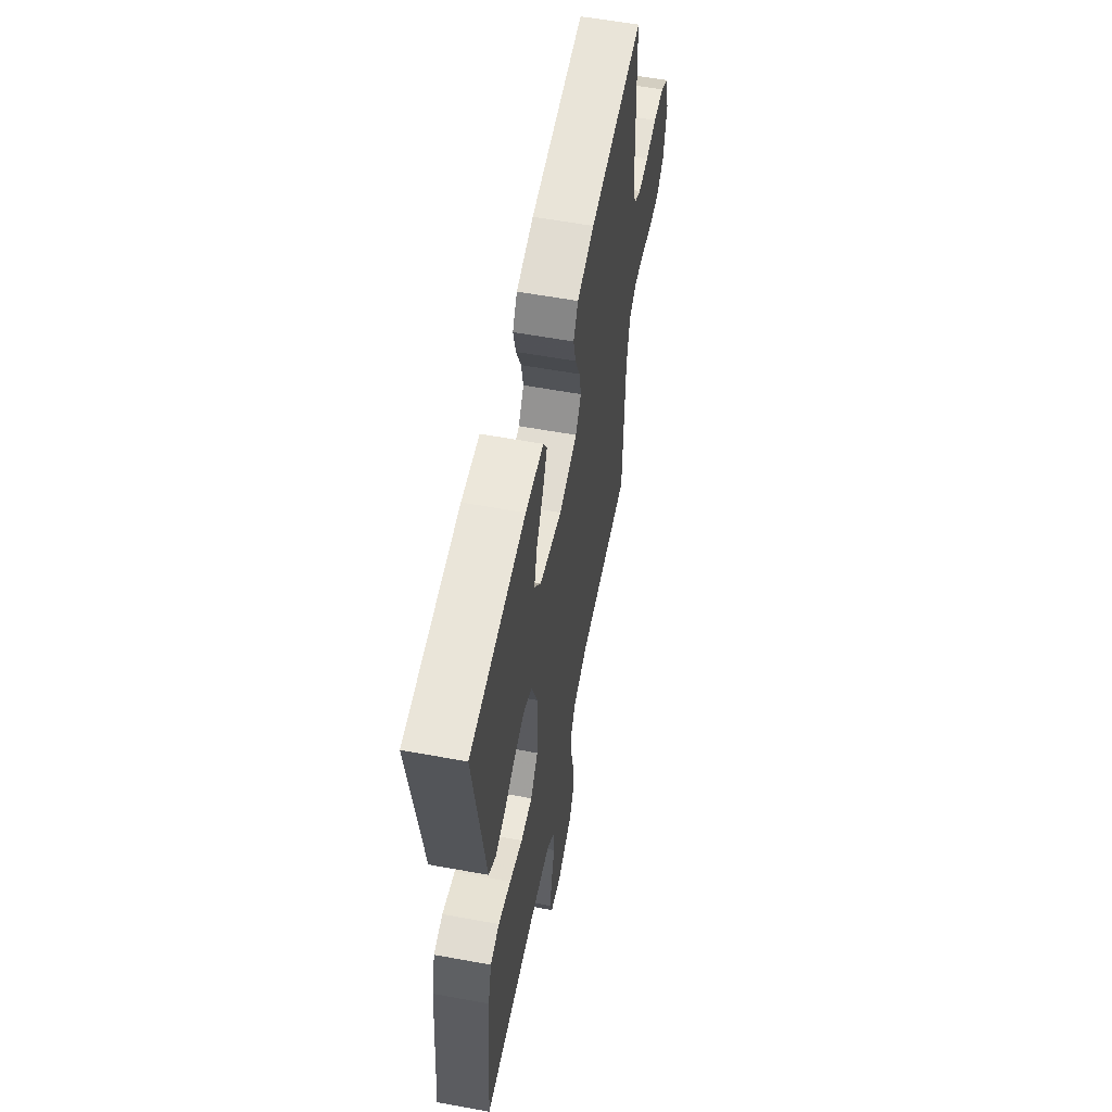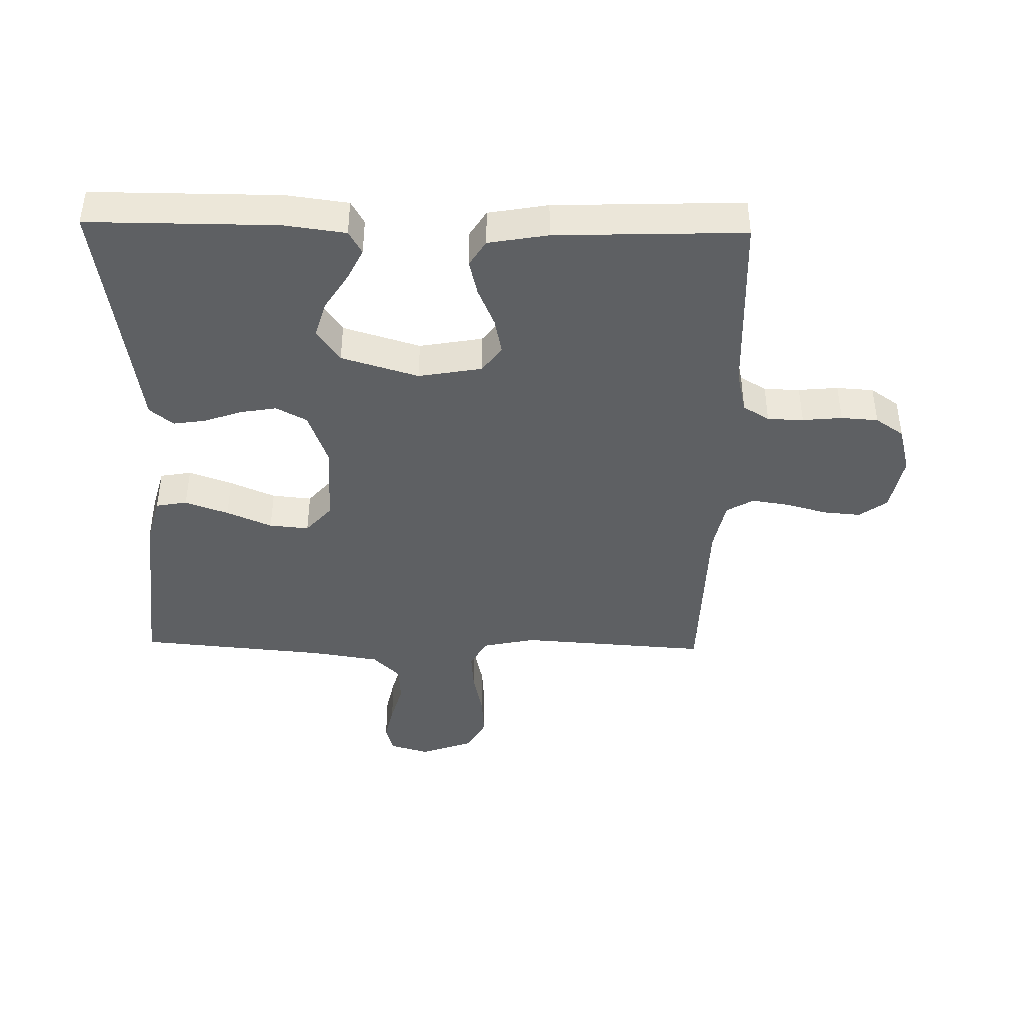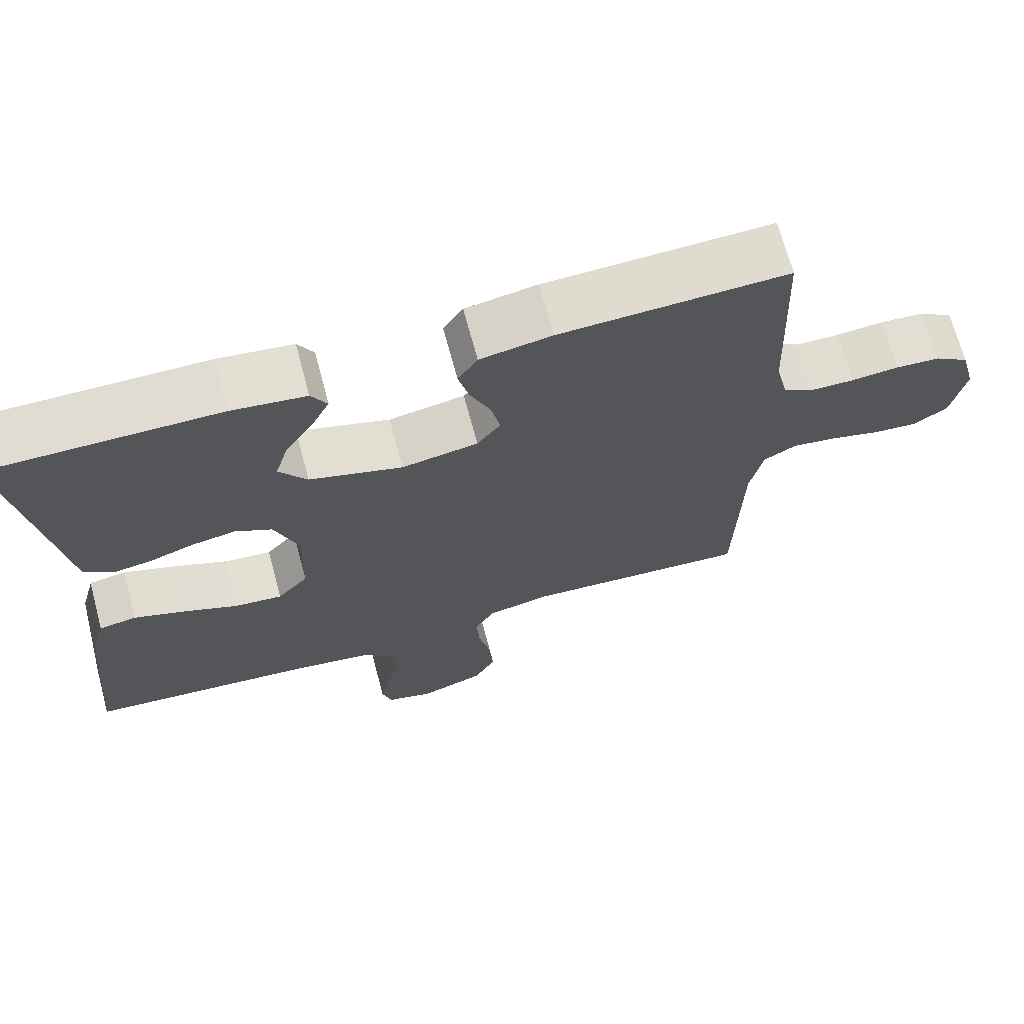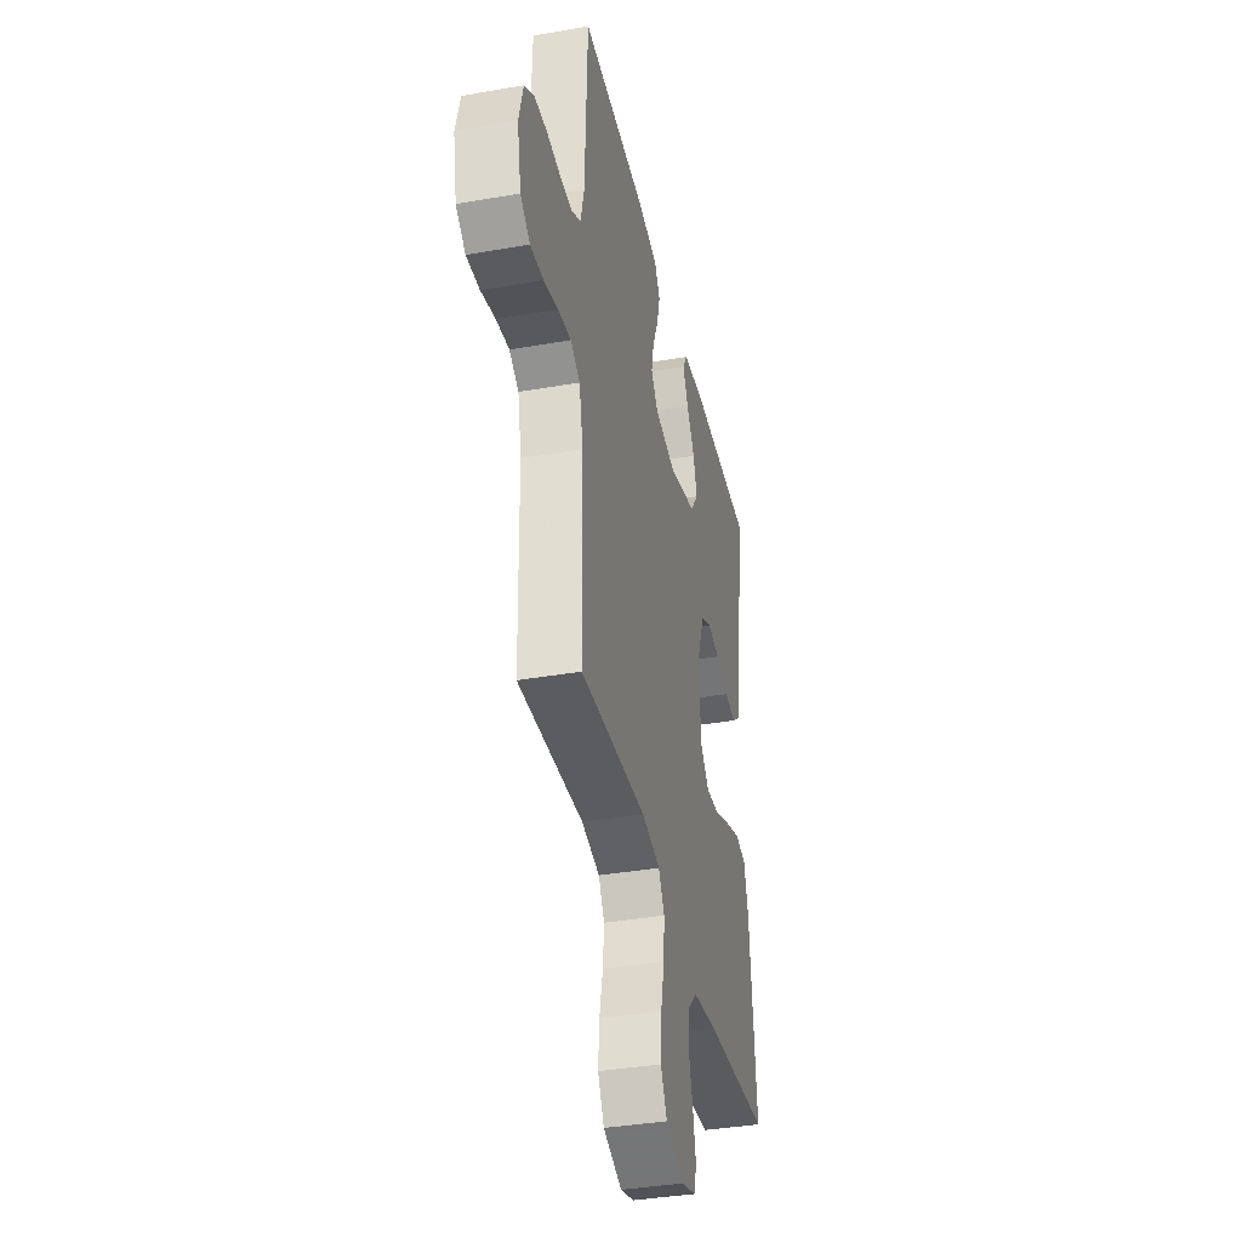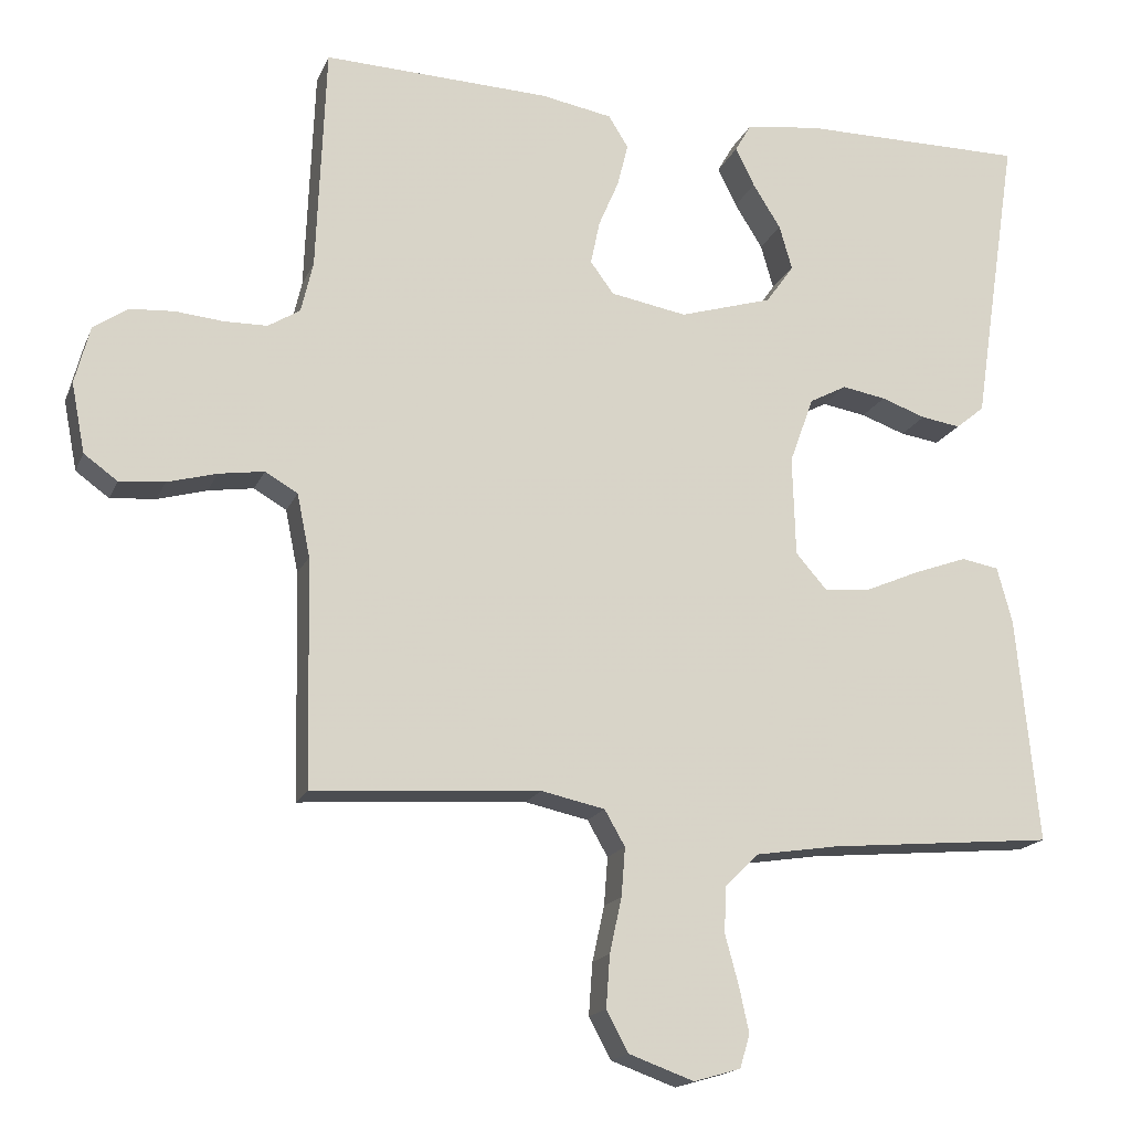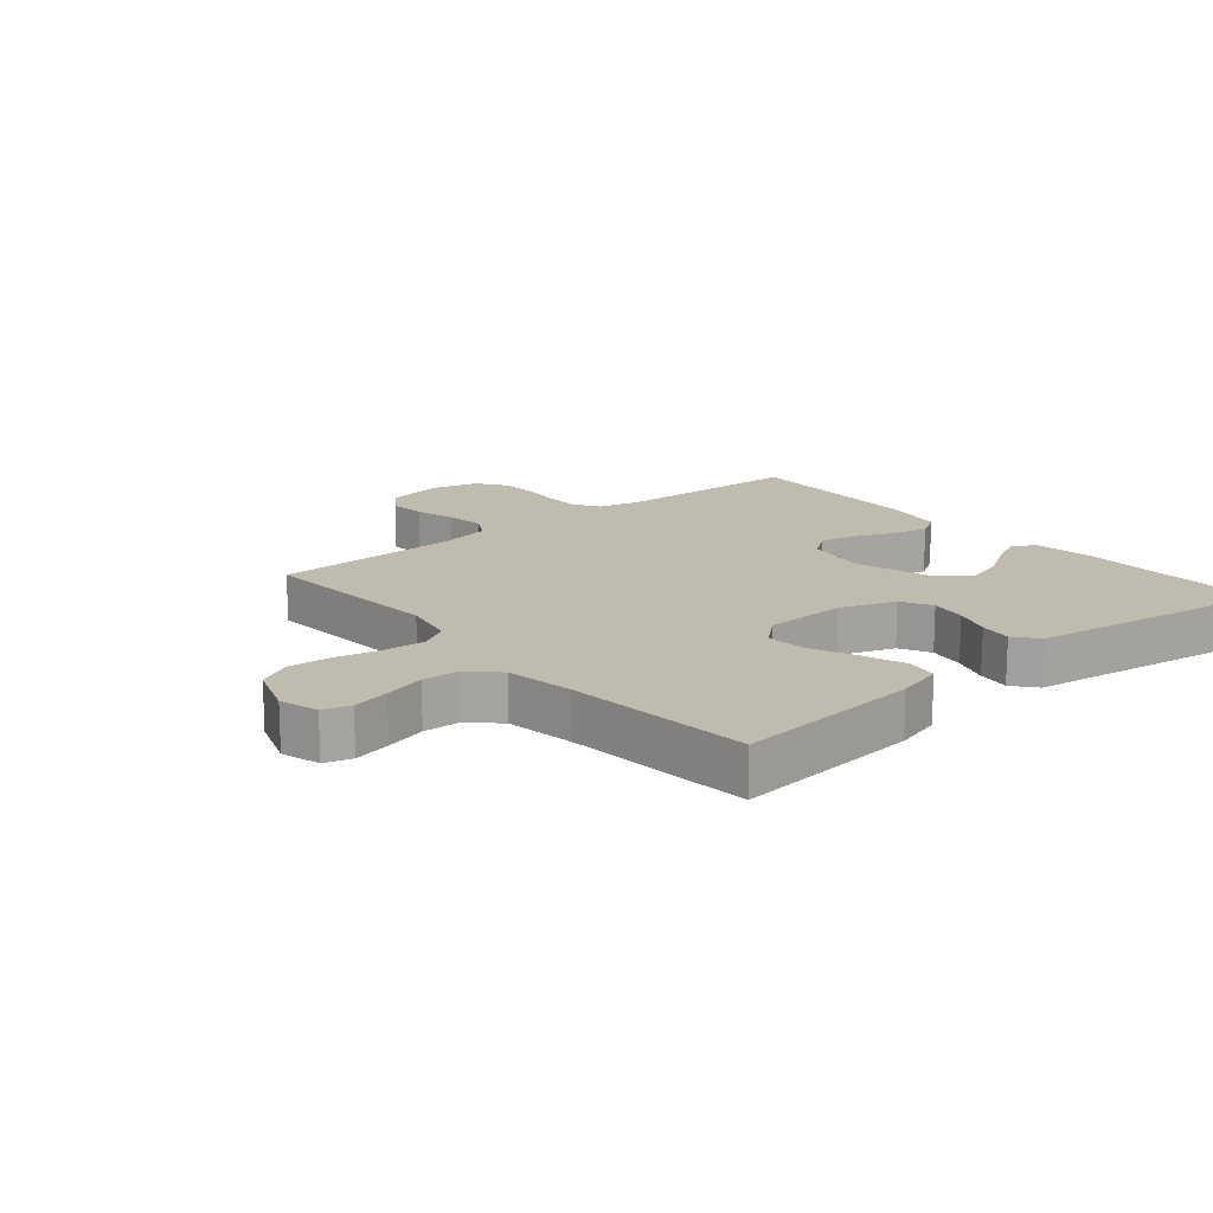
<metadata>
{"format":"obj","ext":"obj","renderer":"f3d","projection":"perspective","resolution":1024,"background":"white","views":[{"elev":58.4,"azim":-79.3,"up":"+Z"},{"elev":-42.1,"azim":-1.2,"up":"+Y"},{"elev":69.2,"azim":-15.0,"up":"+Z"},{"elev":-37.8,"azim":102.6,"up":"+Z"},{"elev":-17.1,"azim":162.4,"up":"+Z"},{"elev":16.0,"azim":-130.1,"up":"+Y"}]}
</metadata>
<code>
v 0.5 0.07 0.5
v 0.512 0.07 0.2
v 0.528 0.07 0.132
v 0.57 0.07 0.106
v 0.627 0.07 0.105
v 0.69 0.07 0.111
v 0.749 0.07 0.107
v 0.794 0.07 0.076
v 0.814 0.07 0
v 0.796 0.07 -0.092
v 0.752 0.07 -0.124
v 0.692 0.07 -0.119
v 0.627 0.07 -0.101
v 0.567 0.07 -0.092
v 0.524 0.07 -0.117
v 0.507 0.07 -0.2
v 0.5 0.07 -0.5
v 0.2 0.07 -0.48
v 0.116 0.07 -0.498
v 0.089 0.07 -0.545
v 0.094 0.07 -0.609
v 0.11 0.07 -0.682
v 0.115 0.07 -0.751
v 0.086 0.07 -0.805
v 0 0.07 -0.836
v -0.062 0.07 -0.818
v -0.075 0.07 -0.774
v -0.062 0.07 -0.714
v -0.044 0.07 -0.648
v -0.047 0.07 -0.588
v -0.091 0.07 -0.544
v -0.2 0.07 -0.527
v -0.5 0.07 -0.5
v -0.471 0.07 -0.2
v -0.451 0.07 -0.126
v -0.401 0.07 -0.117
v -0.332 0.07 -0.142
v -0.26 0.07 -0.173
v -0.197 0.07 -0.179
v -0.156 0.07 -0.132
v -0.152 0.07 0
v -0.184 0.07 0.088
v -0.233 0.07 0.114
v -0.291 0.07 0.104
v -0.35 0.07 0.083
v -0.402 0.07 0.075
v -0.44 0.07 0.106
v -0.454 0.07 0.2
v -0.5 0.07 0.5
v -0.2 0.07 0.5
v -0.102 0.07 0.487
v -0.081 0.07 0.45
v -0.106 0.07 0.399
v -0.143 0.07 0.34
v -0.16 0.07 0.281
v -0.123 0.07 0.229
v 0 0.07 0.192
v 0.101 0.07 0.21
v 0.132 0.07 0.252
v 0.12 0.07 0.31
v 0.093 0.07 0.373
v 0.079 0.07 0.43
v 0.105 0.07 0.472
v 0.2 0.07 0.489
v 0.5 0 0.5
v 0.512 0 0.2
v 0.528 0 0.132
v 0.57 0 0.106
v 0.627 0 0.105
v 0.69 0 0.111
v 0.749 0 0.107
v 0.794 0 0.076
v 0.814 0 0
v 0.796 0 -0.092
v 0.752 0 -0.124
v 0.692 0 -0.119
v 0.627 0 -0.101
v 0.567 0 -0.092
v 0.524 0 -0.117
v 0.507 0 -0.2
v 0.5 0 -0.5
v 0.2 0 -0.48
v 0.116 0 -0.498
v 0.089 0 -0.545
v 0.094 0 -0.609
v 0.11 0 -0.682
v 0.115 0 -0.751
v 0.086 0 -0.805
v 0 0 -0.836
v -0.062 0 -0.818
v -0.075 0 -0.774
v -0.062 0 -0.714
v -0.044 0 -0.648
v -0.047 0 -0.588
v -0.091 0 -0.544
v -0.2 0 -0.527
v -0.5 0 -0.5
v -0.471 0 -0.2
v -0.451 0 -0.126
v -0.401 0 -0.117
v -0.332 0 -0.142
v -0.26 0 -0.173
v -0.197 0 -0.179
v -0.156 0 -0.132
v -0.152 0 0
v -0.184 0 0.088
v -0.233 0 0.114
v -0.291 0 0.104
v -0.35 0 0.083
v -0.402 0 0.075
v -0.44 0 0.106
v -0.454 0 0.2
v -0.5 0 0.5
v -0.2 0 0.5
v -0.102 0 0.487
v -0.081 0 0.45
v -0.106 0 0.399
v -0.143 0 0.34
v -0.16 0 0.281
v -0.123 0 0.229
v 0 0 0.192
v 0.101 0 0.21
v 0.132 0 0.252
v 0.12 0 0.31
v 0.093 0 0.373
v 0.079 0 0.43
v 0.105 0 0.472
v 0.2 0 0.489
f 63 64 1 2
f 60 61 62 63
f 59 60 63 2
f 58 59 2 3
f 57 58 3 4
f 51 52 53 54
f 51 54 55
f 48 49 50 51
f 48 51 55
f 47 48 55 56
f 44 45 46 47
f 43 44 47 56
f 35 36 37 38
f 33 34 35 38
f 32 33 38 39
f 31 32 39 40
f 26 27 28 29
f 24 25 26 29
f 24 29 30
f 21 22 23 24
f 20 21 24 30
f 19 20 30 31
f 16 17 18
f 15 16 18 19
f 10 11 12 13
f 10 13 14
f 9 10 14
f 8 9 14
f 5 6 7 8
f 4 5 8 14
f 57 4 14 15
f 42 43 56 57
f 41 42 57 15
f 31 40 41
f 15 19 31 41
f 66 65 128 127
f 127 126 125 124
f 66 127 124 123
f 67 66 123 122
f 68 67 122 121
f 118 117 116 115
f 119 118 115
f 115 114 113 112
f 119 115 112
f 120 119 112 111
f 111 110 109 108
f 120 111 108 107
f 102 101 100 99
f 102 99 98 97
f 103 102 97 96
f 104 103 96 95
f 93 92 91 90
f 93 90 89 88
f 94 93 88
f 88 87 86 85
f 94 88 85 84
f 95 94 84 83
f 82 81 80
f 83 82 80 79
f 77 76 75 74
f 78 77 74
f 78 74 73
f 78 73 72
f 72 71 70 69
f 78 72 69 68
f 79 78 68 121
f 121 120 107 106
f 79 121 106 105
f 105 104 95
f 105 95 83 79
f 1 65 66 2
f 2 66 67 3
f 3 67 68 4
f 4 68 69 5
f 5 69 70 6
f 6 70 71 7
f 7 71 72 8
f 8 72 73 9
f 9 73 74 10
f 10 74 75 11
f 11 75 76 12
f 12 76 77 13
f 13 77 78 14
f 14 78 79 15
f 15 79 80 16
f 16 80 81 17
f 17 81 82 18
f 18 82 83 19
f 19 83 84 20
f 20 84 85 21
f 21 85 86 22
f 22 86 87 23
f 23 87 88 24
f 24 88 89 25
f 25 89 90 26
f 26 90 91 27
f 27 91 92 28
f 28 92 93 29
f 29 93 94 30
f 30 94 95 31
f 31 95 96 32
f 32 96 97 33
f 33 97 98 34
f 34 98 99 35
f 35 99 100 36
f 36 100 101 37
f 37 101 102 38
f 38 102 103 39
f 39 103 104 40
f 40 104 105 41
f 41 105 106 42
f 42 106 107 43
f 43 107 108 44
f 44 108 109 45
f 45 109 110 46
f 46 110 111 47
f 47 111 112 48
f 48 112 113 49
f 49 113 114 50
f 50 114 115 51
f 51 115 116 52
f 52 116 117 53
f 53 117 118 54
f 54 118 119 55
f 55 119 120 56
f 56 120 121 57
f 57 121 122 58
f 58 122 123 59
f 59 123 124 60
f 60 124 125 61
f 61 125 126 62
f 62 126 127 63
f 63 127 128 64
f 64 128 65 1

</code>
